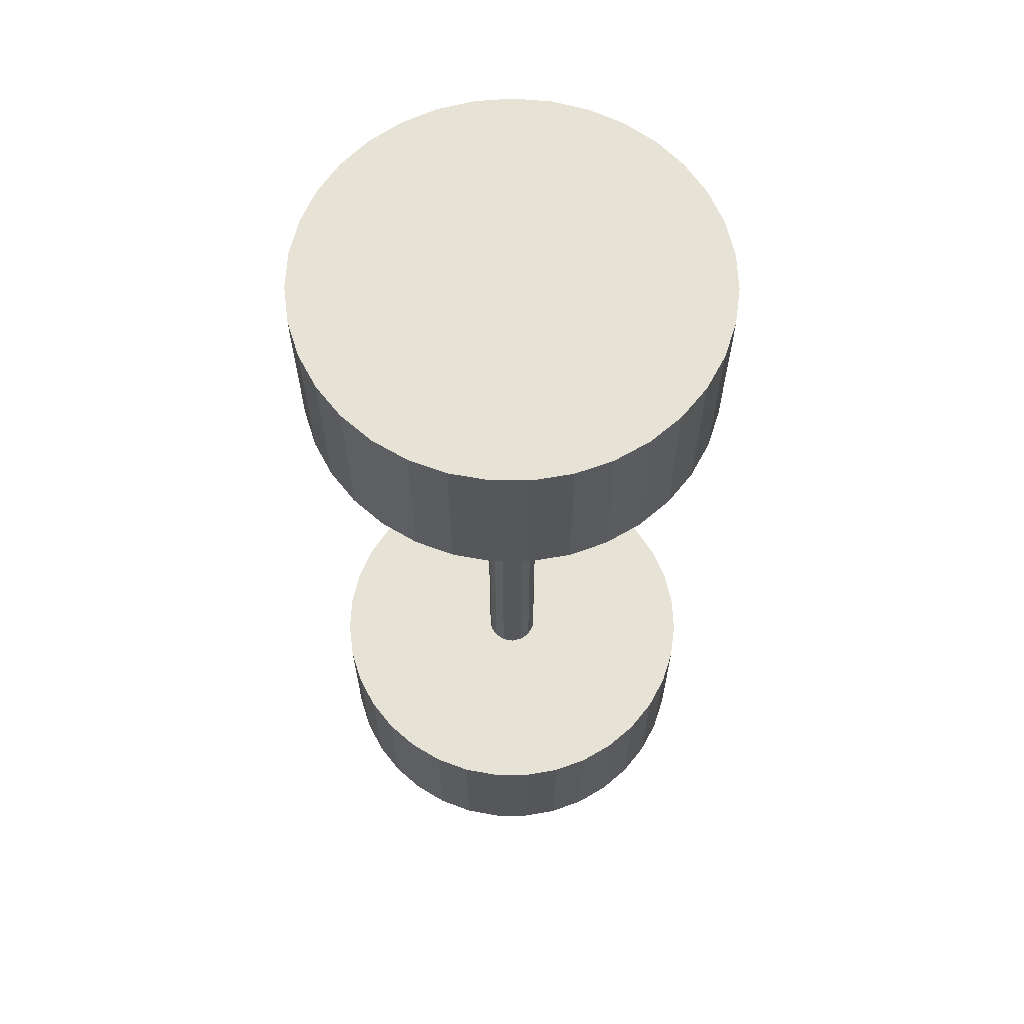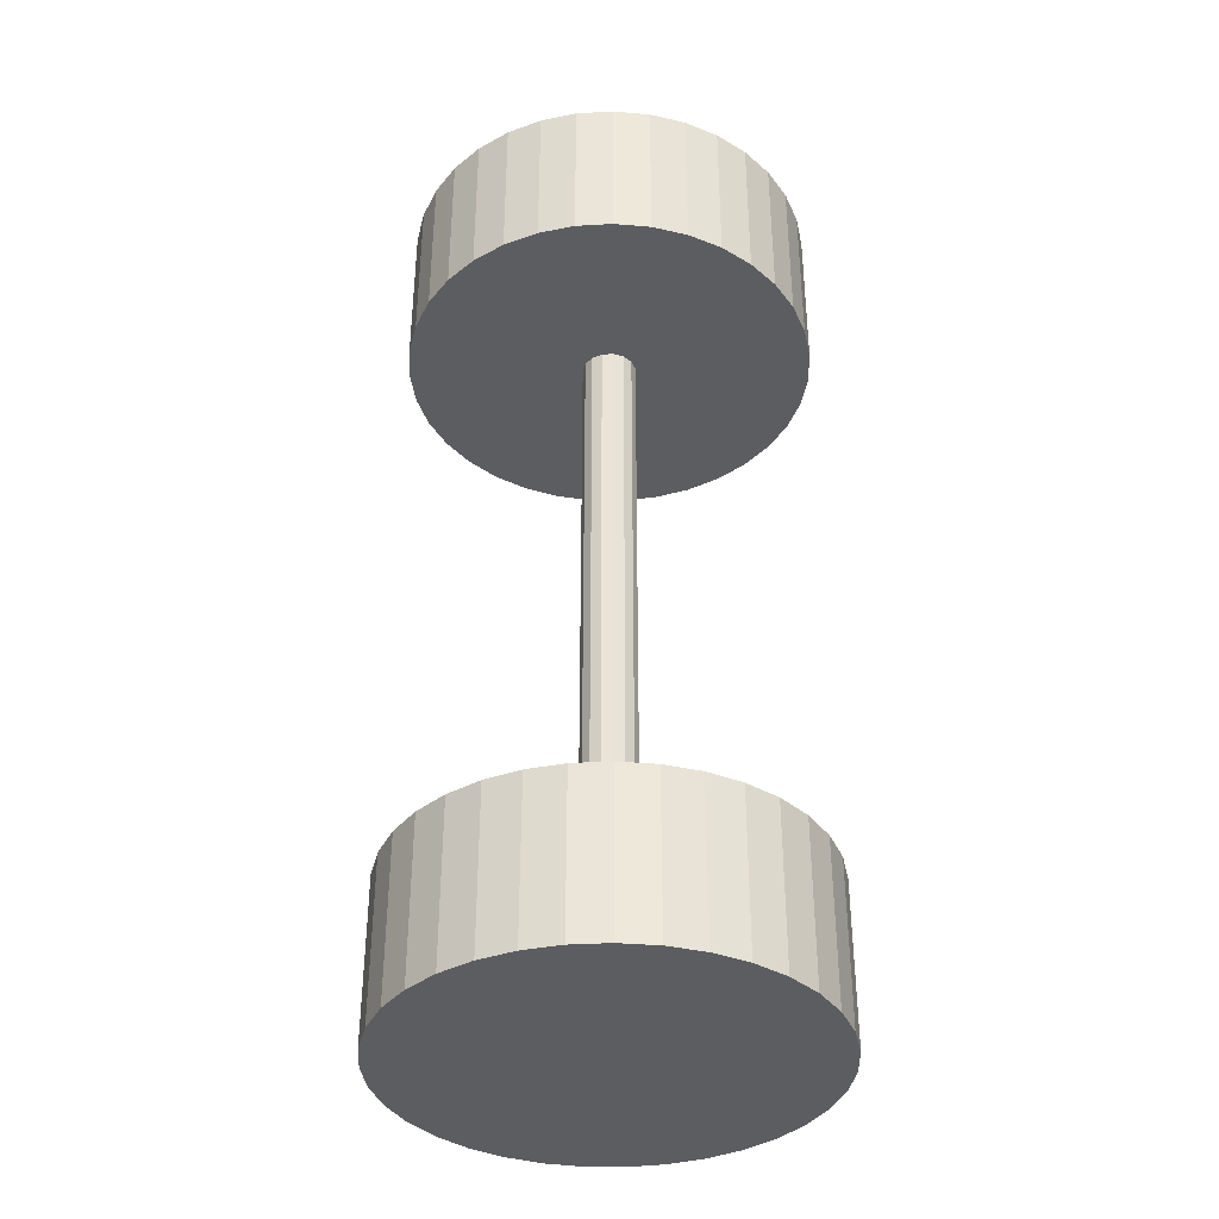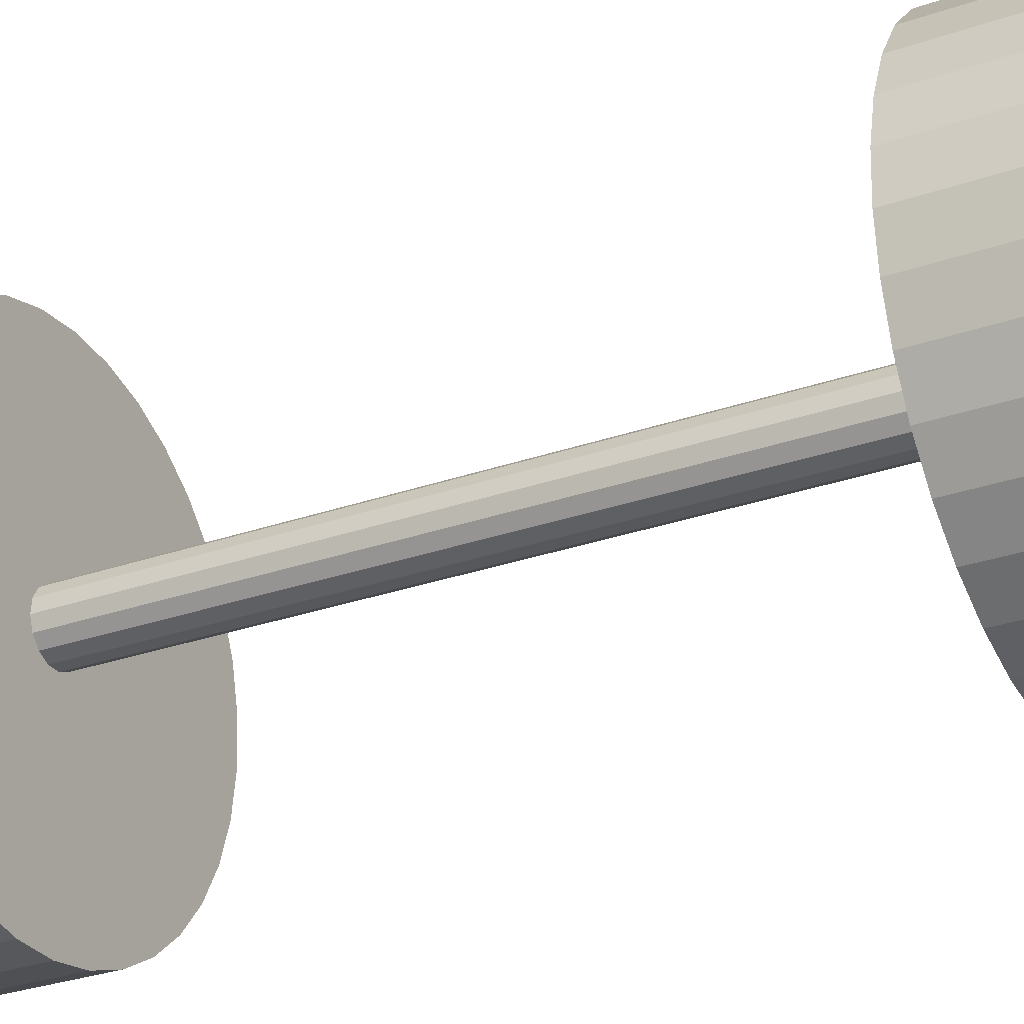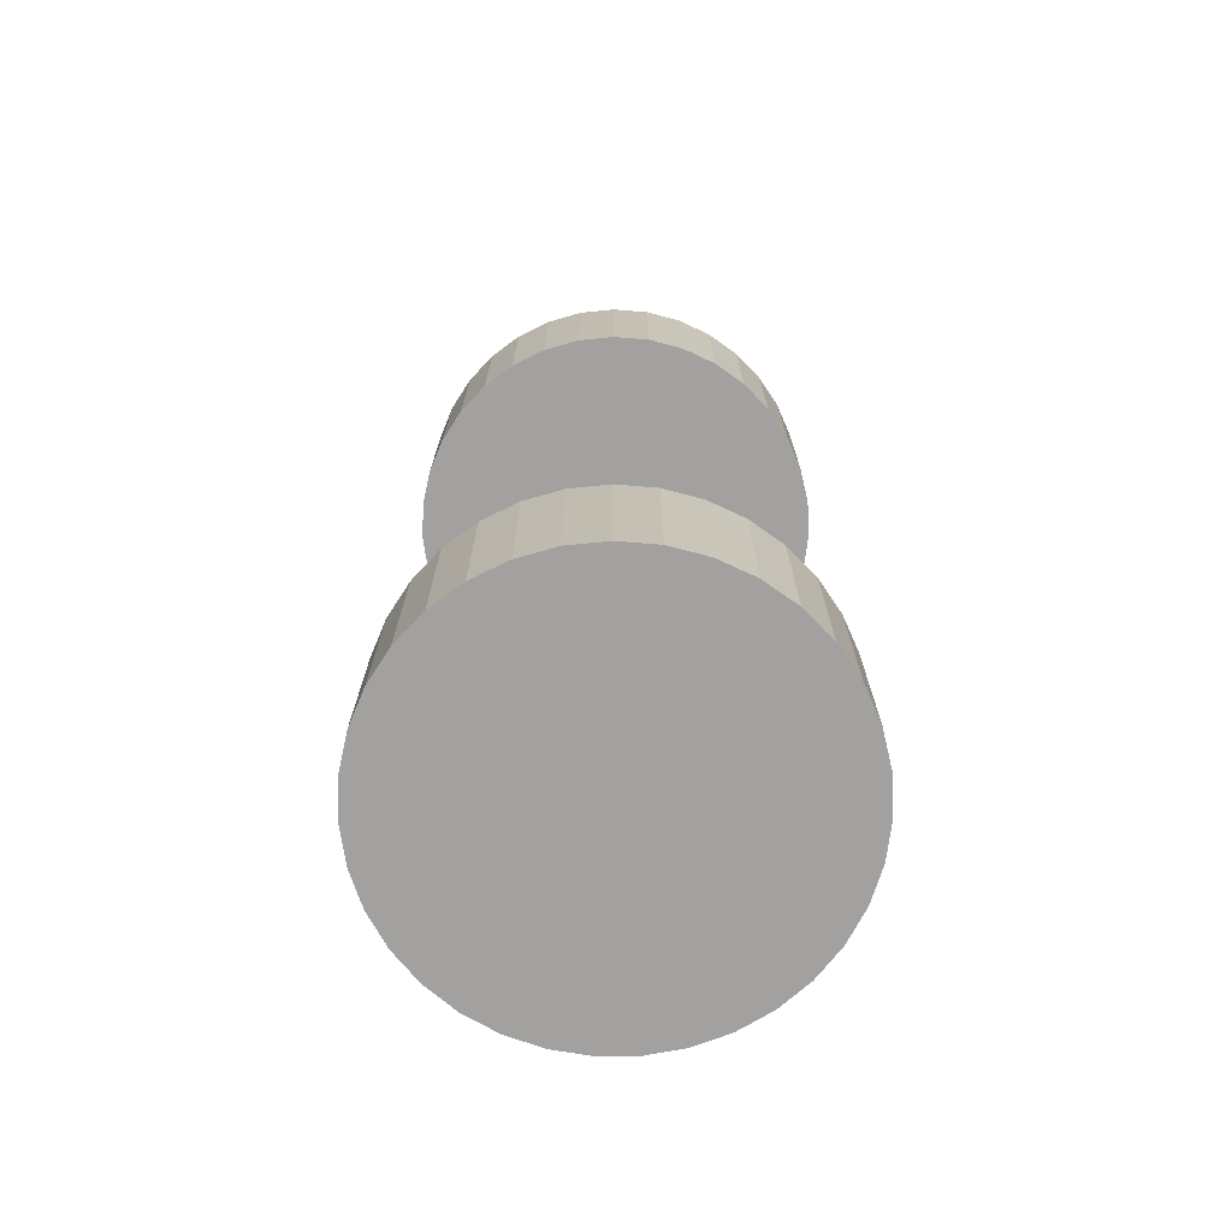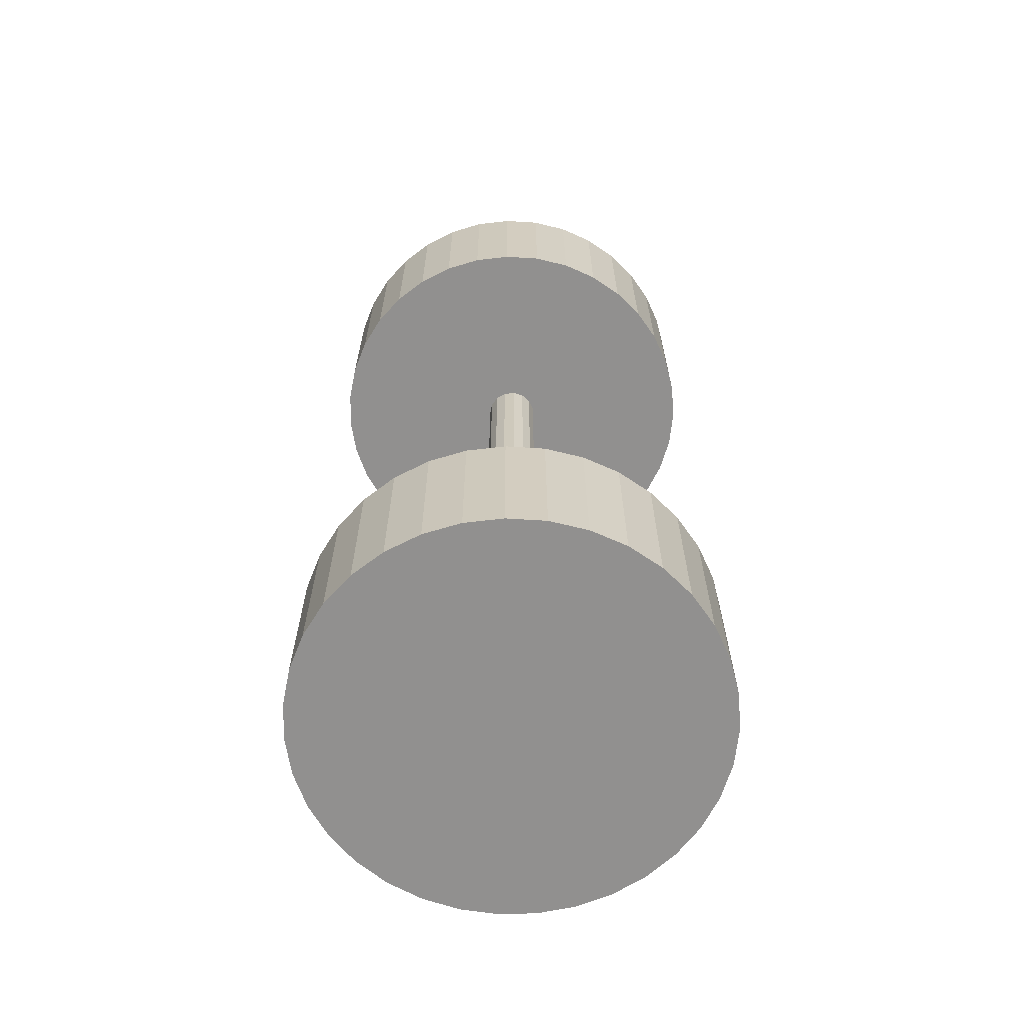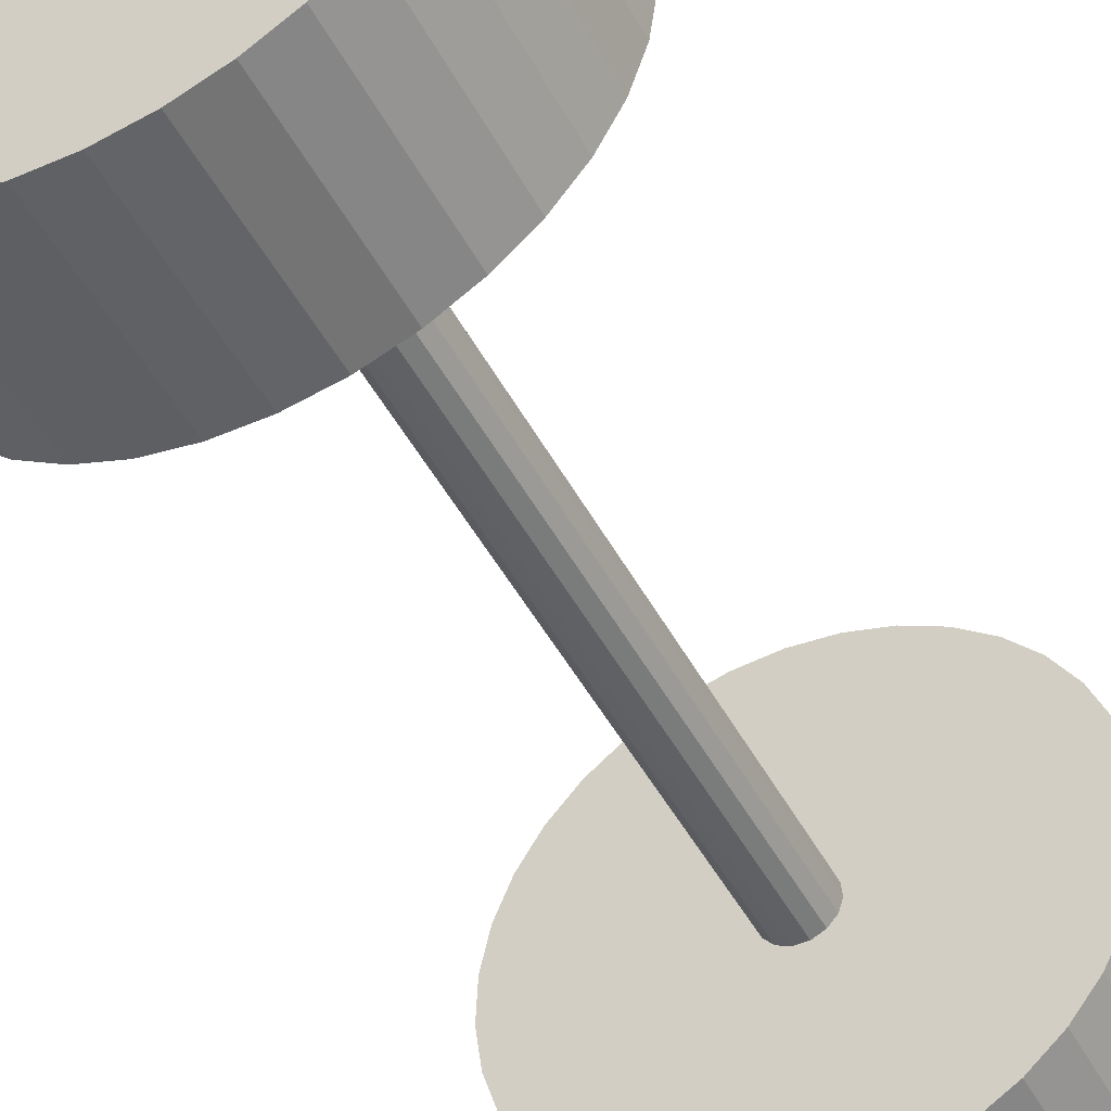
<metadata>
{"format":"obj","ext":"obj","renderer":"f3d","projection":"perspective","resolution":1024,"background":"white","views":[{"elev":63.3,"azim":10.5,"up":"+Z"},{"elev":-37.2,"azim":148.1,"up":"+Z"},{"elev":-28.6,"azim":-62.1,"up":"+Y"},{"elev":-72.3,"azim":77.7,"up":"+Z"},{"elev":-65.7,"azim":78.7,"up":"+Z"},{"elev":-46.2,"azim":-153.4,"up":"+Y"}]}
</metadata>
<code>
o Wheel_L
v 0 0.3808 -0.8681
v 0 0.3808 -0.5681
v 0.06792 0.3746 -0.8681
v 0.06792 0.3746 -0.5681
v 0.1337 0.3565 -0.8681
v 0.1337 0.3565 -0.5681
v 0.1951 0.3269 -0.8681
v 0.1951 0.3269 -0.5681
v 0.2503 0.2867 -0.8681
v 0.2503 0.2867 -0.5681
v 0.2974 0.2374 -0.8681
v 0.2974 0.2374 -0.5681
v 0.335 0.1804 -0.8681
v 0.335 0.1804 -0.5681
v 0.3618 0.1177 -0.8681
v 0.3618 0.1177 -0.5681
v 0.3769 0.05111 -0.8681
v 0.3769 0.05111 -0.5681
v 0.38 -0.01708 -0.8681
v 0.38 -0.01708 -0.5681
v 0.3708 -0.08473 -0.8681
v 0.3708 -0.08473 -0.5681
v 0.3498 -0.1497 -0.8681
v 0.3498 -0.1497 -0.5681
v 0.3175 -0.2098 -0.8681
v 0.3175 -0.2098 -0.5681
v 0.2749 -0.2631 -0.8681
v 0.2749 -0.2631 -0.5681
v 0.2236 -0.308 -0.8681
v 0.2236 -0.308 -0.5681
v 0.165 -0.3431 -0.8681
v 0.165 -0.3431 -0.5681
v 0.1012 -0.367 -0.8681
v 0.1012 -0.367 -0.5681
v 0.0341 -0.3792 -0.8681
v 0.0341 -0.3792 -0.5681
v -0.0341 -0.3792 -0.8681
v -0.0341 -0.3792 -0.5681
v -0.1012 -0.367 -0.8681
v -0.1012 -0.367 -0.5681
v -0.165 -0.3431 -0.8681
v -0.165 -0.3431 -0.5681
v -0.2236 -0.308 -0.8681
v -0.2236 -0.308 -0.5681
v -0.2749 -0.2631 -0.8681
v -0.2749 -0.2631 -0.5681
v -0.3175 -0.2098 -0.8681
v -0.3175 -0.2098 -0.5681
v -0.3498 -0.1497 -0.8681
v -0.3498 -0.1497 -0.5681
v -0.3708 -0.08473 -0.8681
v -0.3708 -0.08473 -0.5681
v -0.38 -0.01708 -0.8681
v -0.38 -0.01708 -0.5681
v -0.3769 0.05111 -0.8681
v -0.3769 0.05111 -0.5681
v -0.3618 0.1177 -0.8681
v -0.3618 0.1177 -0.5681
v -0.335 0.1804 -0.8681
v -0.335 0.1804 -0.5681
v -0.2974 0.2374 -0.8681
v -0.2974 0.2374 -0.5681
v -0.2503 0.2867 -0.8681
v -0.2503 0.2867 -0.5681
v -0.1951 0.3269 -0.8681
v -0.1951 0.3269 -0.5681
v -0.1337 0.3565 -0.8681
v -0.1337 0.3565 -0.5681
v -0.06792 0.3746 -0.8681
v -0.06792 0.3746 -0.5681
f 2 3 1
f 4 5 3
f 6 7 5
f 8 9 7
f 10 11 9
f 12 13 11
f 14 15 13
f 16 17 15
f 18 19 17
f 20 21 19
f 22 23 21
f 24 25 23
f 26 27 25
f 28 29 27
f 30 31 29
f 32 33 31
f 34 35 33
f 36 37 35
f 38 39 37
f 40 41 39
f 42 43 41
f 44 45 43
f 46 47 45
f 48 49 47
f 50 51 49
f 52 53 51
f 54 55 53
f 56 57 55
f 58 59 57
f 60 61 59
f 62 63 61
f 64 65 63
f 66 67 65
f 8 64 32
f 68 69 67
f 70 1 69
f 67 11 43
f 2 4 3
f 4 6 5
f 6 8 7
f 8 10 9
f 10 12 11
f 12 14 13
f 14 16 15
f 16 18 17
f 18 20 19
f 20 22 21
f 22 24 23
f 24 26 25
f 26 28 27
f 28 30 29
f 30 32 31
f 32 34 33
f 34 36 35
f 36 38 37
f 38 40 39
f 40 42 41
f 42 44 43
f 44 46 45
f 46 48 47
f 48 50 49
f 50 52 51
f 52 54 53
f 54 56 55
f 56 58 57
f 58 60 59
f 60 62 61
f 62 64 63
f 64 66 65
f 66 68 67
f 6 4 8
f 4 2 8
f 2 70 64
f 70 68 64
f 68 66 64
f 64 62 60
f 60 58 56
f 56 54 52
f 52 50 56
f 50 48 56
f 48 46 40
f 46 44 40
f 44 42 40
f 40 38 36
f 36 34 32
f 32 30 28
f 28 26 24
f 24 22 16
f 22 20 16
f 20 18 16
f 16 14 12
f 12 10 8
f 64 60 48
f 60 56 48
f 40 36 32
f 32 28 16
f 28 24 16
f 16 12 8
f 8 2 64
f 48 40 64
f 40 32 64
f 16 8 32
f 68 70 69
f 70 2 1
f 69 1 3
f 3 5 7
f 7 9 3
f 9 11 3
f 11 13 15
f 15 17 19
f 19 21 27
f 21 23 27
f 23 25 27
f 27 29 35
f 29 31 35
f 31 33 35
f 35 37 39
f 39 41 43
f 43 45 47
f 47 49 51
f 51 53 55
f 55 57 51
f 57 59 51
f 59 61 63
f 63 65 67
f 67 69 3
f 11 15 19
f 35 39 27
f 39 43 27
f 43 47 59
f 47 51 59
f 59 63 67
f 67 3 11
f 11 19 43
f 19 27 43
f 59 67 43
o Axis
v 0 0.05055 -0.865
v 0 0.05055 0.865
v 0.02045 0.04618 -0.865
v 0.02045 0.04618 0.865
v 0.03736 0.03383 -0.865
v 0.03736 0.03383 0.865
v 0.04782 0.01562 -0.865
v 0.04782 0.01562 0.865
v 0.05 -0.005284 -0.865
v 0.05 -0.005284 0.865
v 0.04354 -0.02528 -0.865
v 0.04354 -0.02528 0.865
v 0.02955 -0.0409 -0.865
v 0.02955 -0.0409 0.865
v 0.01045 -0.04945 -0.865
v 0.01045 -0.04945 0.865
v -0.01045 -0.04945 -0.865
v -0.01045 -0.04945 0.865
v -0.02955 -0.0409 -0.865
v -0.02955 -0.0409 0.865
v -0.04354 -0.02528 -0.865
v -0.04354 -0.02528 0.865
v -0.05 -0.005284 -0.865
v -0.05 -0.005284 0.865
v -0.04782 0.01562 -0.865
v -0.04782 0.01562 0.865
v -0.03736 0.03383 -0.865
v -0.03736 0.03383 0.865
v -0.02045 0.04618 -0.865
v -0.02045 0.04618 0.865
f 72 73 71
f 74 75 73
f 76 77 75
f 78 79 77
f 80 81 79
f 82 83 81
f 84 85 83
f 86 87 85
f 88 89 87
f 90 91 89
f 92 93 91
f 94 95 93
f 96 97 95
f 78 72 94
f 98 99 97
f 100 71 99
f 89 93 97
f 72 74 73
f 74 76 75
f 76 78 77
f 78 80 79
f 80 82 81
f 82 84 83
f 84 86 85
f 86 88 87
f 88 90 89
f 90 92 91
f 92 94 93
f 94 96 95
f 96 98 97
f 76 74 72
f 72 100 98
f 98 96 94
f 94 92 90
f 90 88 94
f 88 86 94
f 86 84 82
f 82 80 78
f 78 76 72
f 72 98 94
f 86 82 94
f 82 78 94
f 98 100 99
f 100 72 71
f 99 71 73
f 73 75 77
f 77 79 81
f 81 83 85
f 85 87 89
f 89 91 93
f 93 95 97
f 97 99 81
f 99 73 81
f 73 77 81
f 81 85 97
f 85 89 97
o Wheel_R
v 0 0.3808 0.5661
v 0 0.3808 0.8661
v 0.06792 0.3746 0.5661
v 0.06792 0.3746 0.8661
v 0.1337 0.3565 0.5661
v 0.1337 0.3565 0.8661
v 0.1951 0.3269 0.5661
v 0.1951 0.3269 0.8661
v 0.2503 0.2867 0.5661
v 0.2503 0.2867 0.8661
v 0.2974 0.2374 0.5661
v 0.2974 0.2374 0.8661
v 0.335 0.1804 0.5661
v 0.335 0.1804 0.8661
v 0.3618 0.1177 0.5661
v 0.3618 0.1177 0.8661
v 0.3769 0.05111 0.5661
v 0.3769 0.05111 0.8661
v 0.38 -0.01708 0.5661
v 0.38 -0.01708 0.8661
v 0.3708 -0.08473 0.5661
v 0.3708 -0.08473 0.8661
v 0.3498 -0.1497 0.5661
v 0.3498 -0.1497 0.8661
v 0.3175 -0.2098 0.5661
v 0.3175 -0.2098 0.8661
v 0.2749 -0.2631 0.5661
v 0.2749 -0.2631 0.8661
v 0.2236 -0.308 0.5661
v 0.2236 -0.308 0.8661
v 0.165 -0.3431 0.5661
v 0.165 -0.3431 0.8661
v 0.1012 -0.367 0.5661
v 0.1012 -0.367 0.8661
v 0.0341 -0.3792 0.5661
v 0.0341 -0.3792 0.8661
v -0.0341 -0.3792 0.5661
v -0.0341 -0.3792 0.8661
v -0.1012 -0.367 0.5661
v -0.1012 -0.367 0.8661
v -0.165 -0.3431 0.5661
v -0.165 -0.3431 0.8661
v -0.2236 -0.308 0.5661
v -0.2236 -0.308 0.8661
v -0.2749 -0.2631 0.5661
v -0.2749 -0.2631 0.8661
v -0.3175 -0.2098 0.5661
v -0.3175 -0.2098 0.8661
v -0.3498 -0.1497 0.5661
v -0.3498 -0.1497 0.8661
v -0.3708 -0.08473 0.5661
v -0.3708 -0.08473 0.8661
v -0.38 -0.01708 0.5661
v -0.38 -0.01708 0.8661
v -0.3769 0.05111 0.5661
v -0.3769 0.05111 0.8661
v -0.3618 0.1177 0.5661
v -0.3618 0.1177 0.8661
v -0.335 0.1804 0.5661
v -0.335 0.1804 0.8661
v -0.2974 0.2374 0.5661
v -0.2974 0.2374 0.8661
v -0.2503 0.2867 0.5661
v -0.2503 0.2867 0.8661
v -0.1951 0.3269 0.5661
v -0.1951 0.3269 0.8661
v -0.1337 0.3565 0.5661
v -0.1337 0.3565 0.8661
v -0.06792 0.3746 0.5661
v -0.06792 0.3746 0.8661
f 102 103 101
f 104 105 103
f 106 107 105
f 108 109 107
f 110 111 109
f 112 113 111
f 114 115 113
f 116 117 115
f 118 119 117
f 120 121 119
f 122 123 121
f 124 125 123
f 126 127 125
f 128 129 127
f 130 131 129
f 132 133 131
f 134 135 133
f 136 137 135
f 138 139 137
f 140 141 139
f 142 143 141
f 144 145 143
f 146 147 145
f 148 149 147
f 150 151 149
f 152 153 151
f 154 155 153
f 156 157 155
f 158 159 157
f 160 161 159
f 162 163 161
f 164 165 163
f 166 167 165
f 108 164 132
f 168 169 167
f 170 101 169
f 167 111 143
f 102 104 103
f 104 106 105
f 106 108 107
f 108 110 109
f 110 112 111
f 112 114 113
f 114 116 115
f 116 118 117
f 118 120 119
f 120 122 121
f 122 124 123
f 124 126 125
f 126 128 127
f 128 130 129
f 130 132 131
f 132 134 133
f 134 136 135
f 136 138 137
f 138 140 139
f 140 142 141
f 142 144 143
f 144 146 145
f 146 148 147
f 148 150 149
f 150 152 151
f 152 154 153
f 154 156 155
f 156 158 157
f 158 160 159
f 160 162 161
f 162 164 163
f 164 166 165
f 166 168 167
f 106 104 108
f 104 102 108
f 102 170 164
f 170 168 164
f 168 166 164
f 164 162 160
f 160 158 156
f 156 154 152
f 152 150 156
f 150 148 156
f 148 146 140
f 146 144 140
f 144 142 140
f 140 138 136
f 136 134 132
f 132 130 128
f 128 126 124
f 124 122 116
f 122 120 116
f 120 118 116
f 116 114 112
f 112 110 108
f 164 160 148
f 160 156 148
f 140 136 132
f 132 128 116
f 128 124 116
f 116 112 108
f 108 102 164
f 148 140 164
f 140 132 164
f 116 108 132
f 168 170 169
f 170 102 101
f 169 101 103
f 103 105 107
f 107 109 103
f 109 111 103
f 111 113 115
f 115 117 119
f 119 121 127
f 121 123 127
f 123 125 127
f 127 129 135
f 129 131 135
f 131 133 135
f 135 137 139
f 139 141 143
f 143 145 147
f 147 149 151
f 151 153 155
f 155 157 151
f 157 159 151
f 159 161 163
f 163 165 167
f 167 169 103
f 111 115 119
f 135 139 127
f 139 143 127
f 143 147 159
f 147 151 159
f 159 163 167
f 167 103 111
f 111 119 143
f 119 127 143
f 159 167 143

</code>
